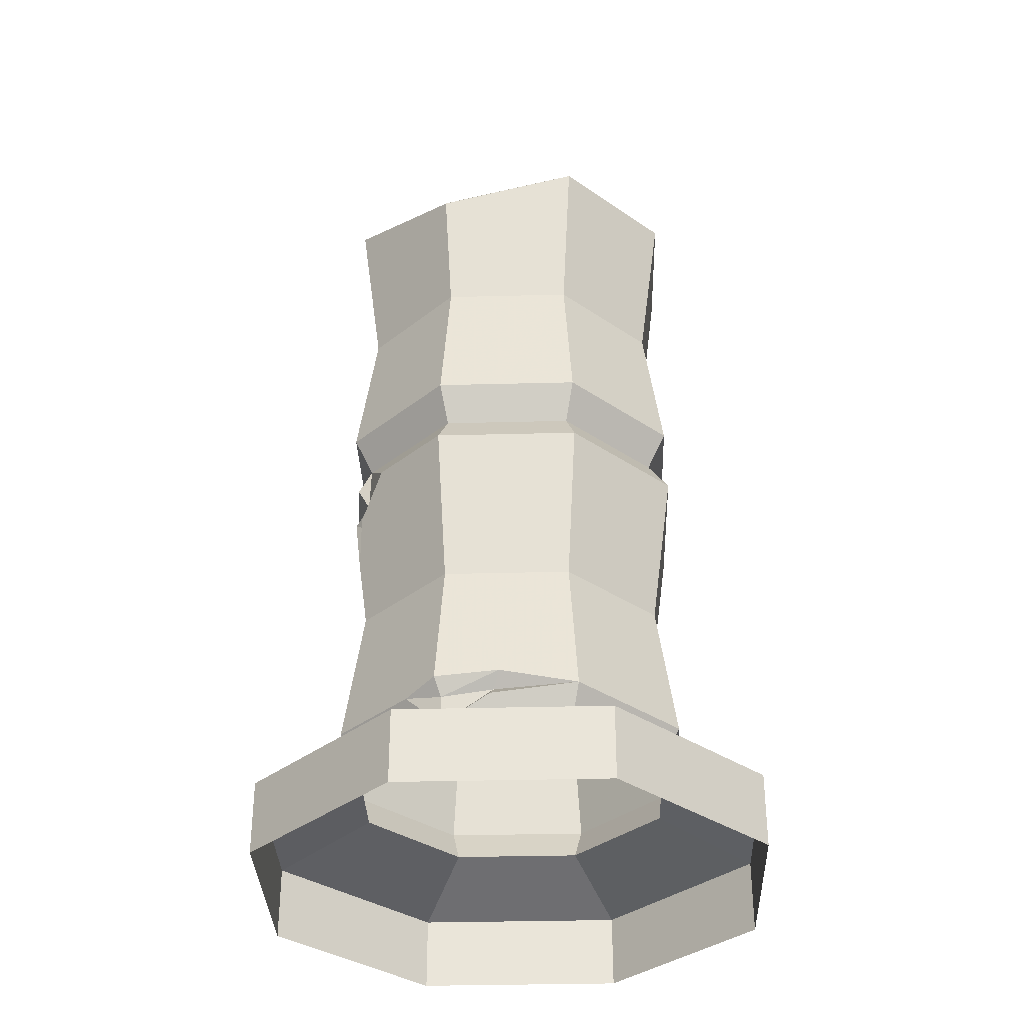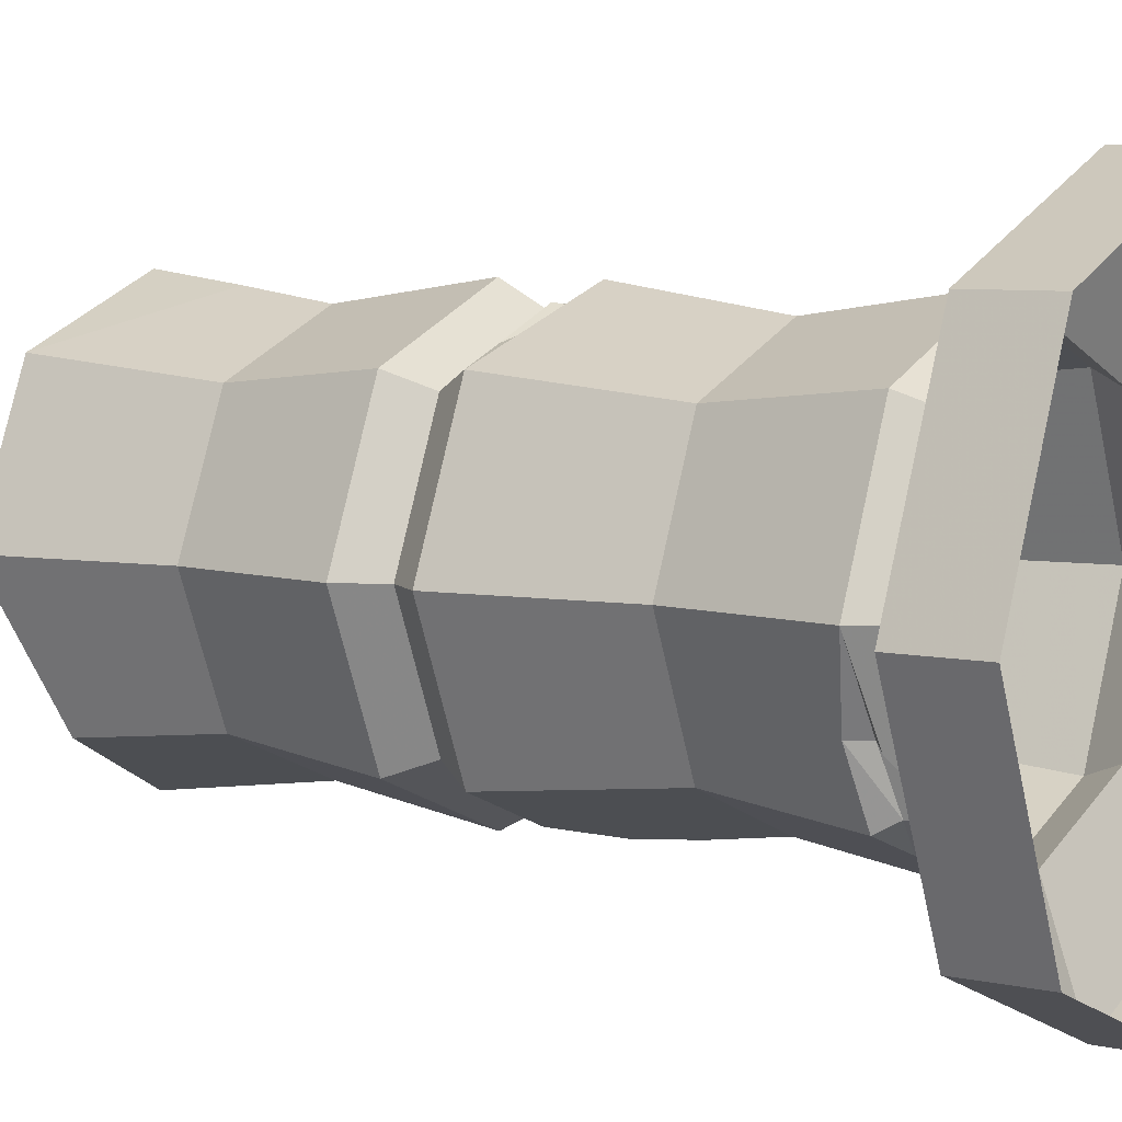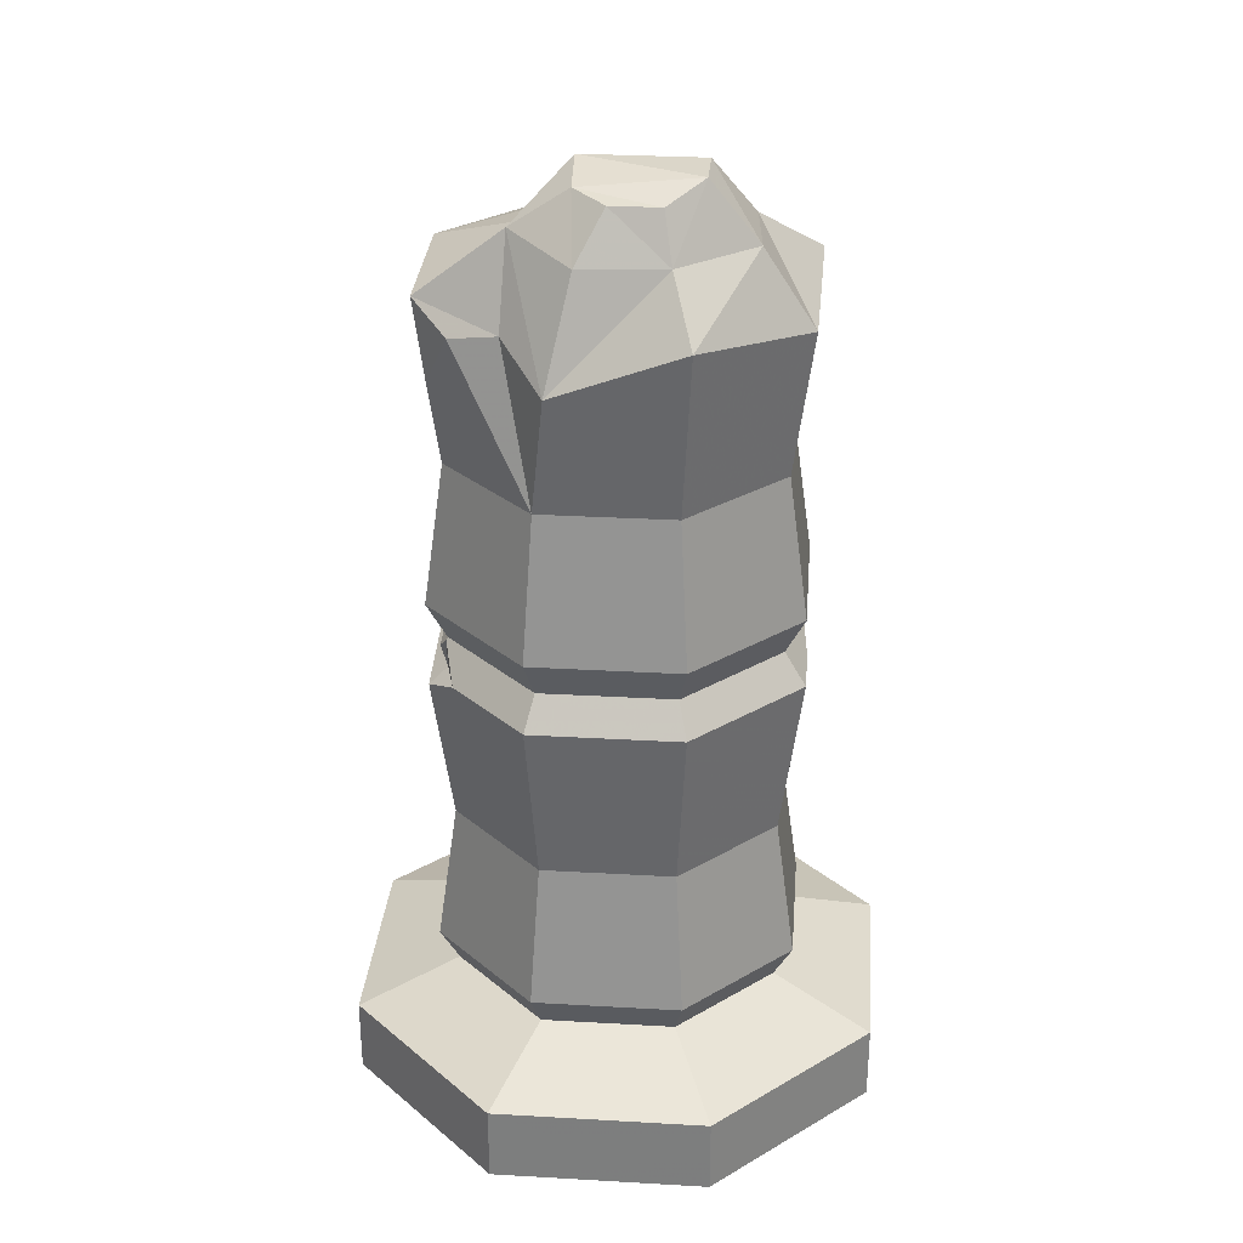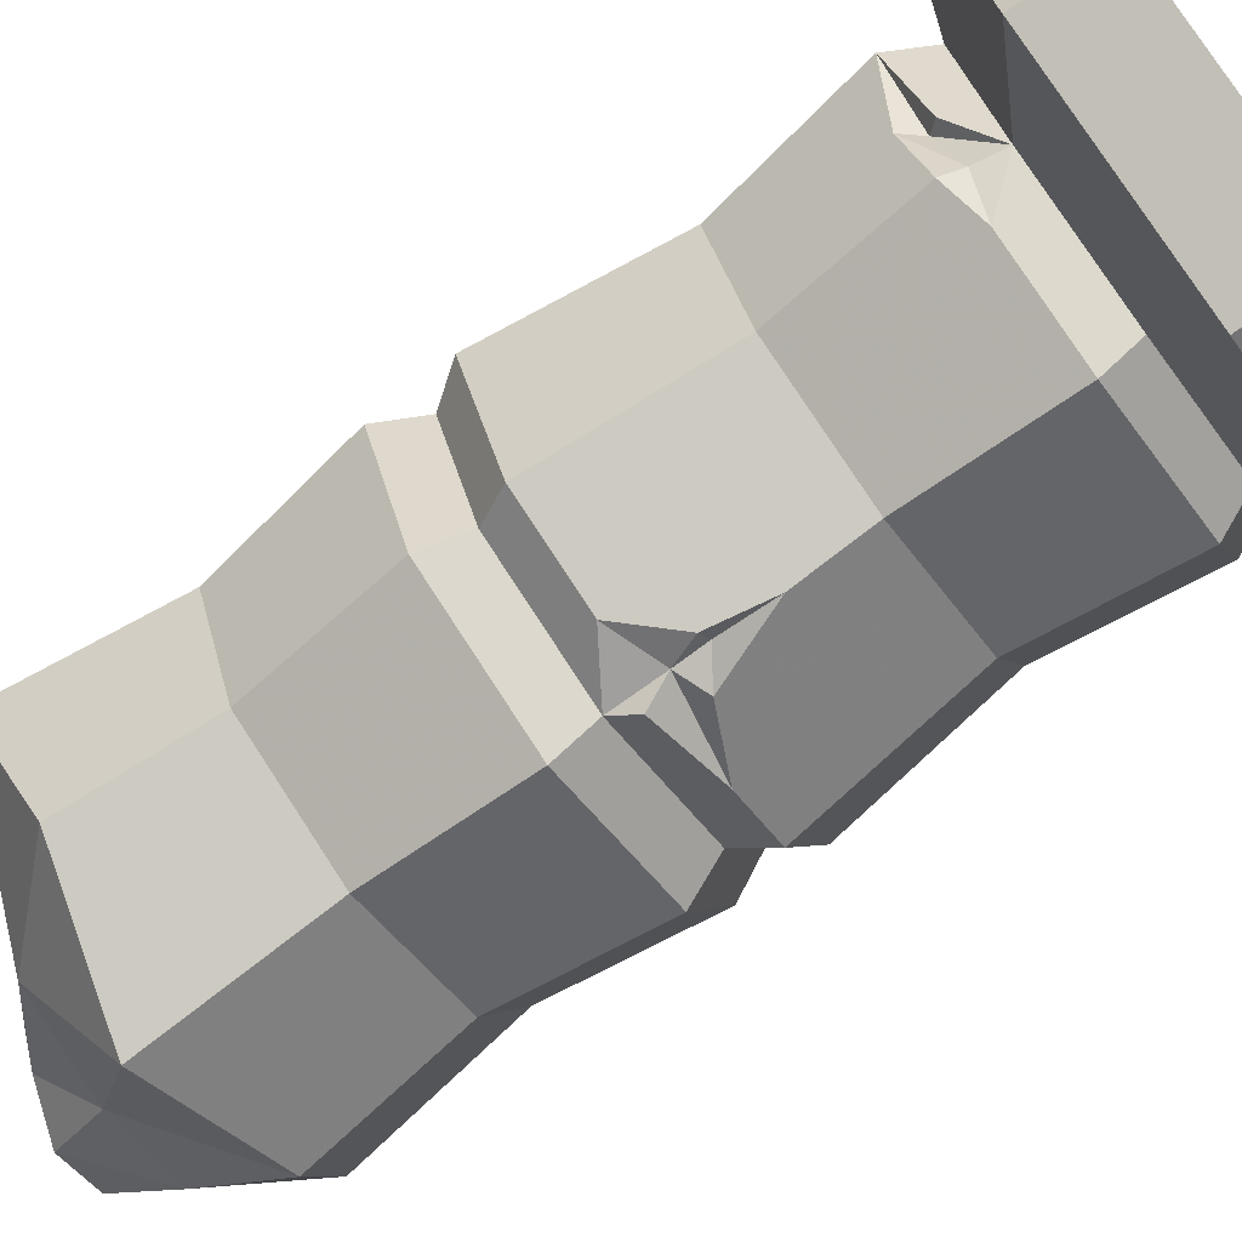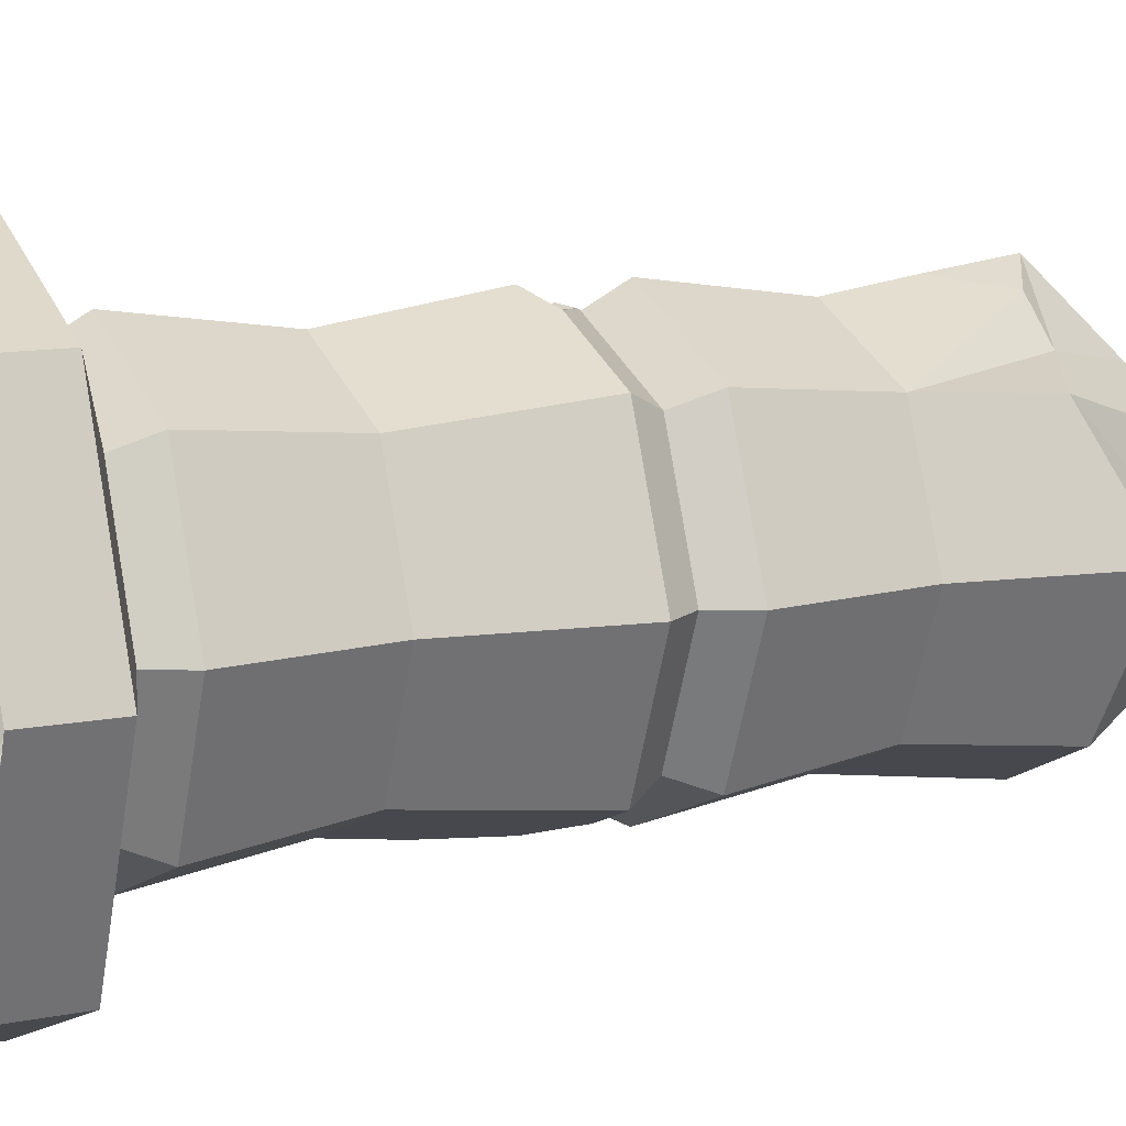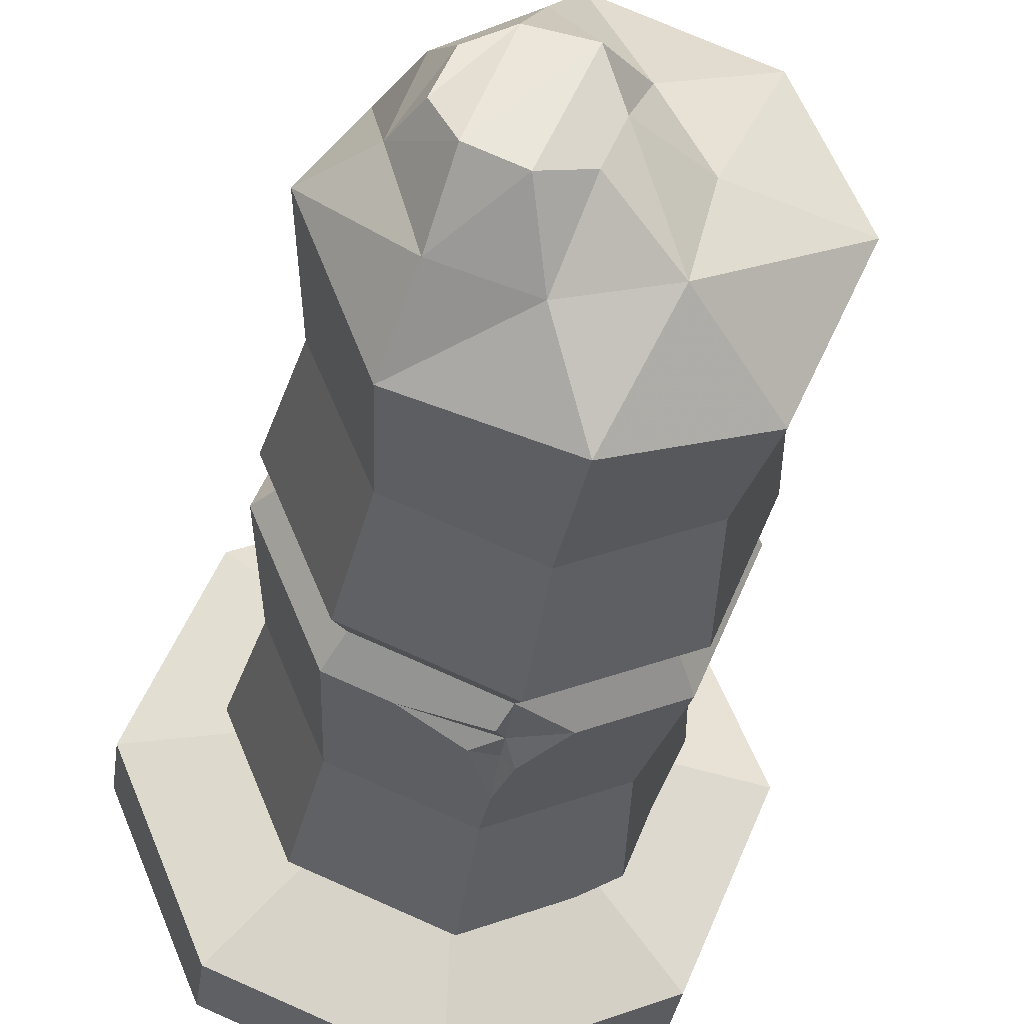
<metadata>
{"format":"obj","ext":"obj","renderer":"f3d","projection":"perspective","resolution":1024,"background":"white","views":[{"elev":-34.1,"azim":69.5,"up":"+Z"},{"elev":6.3,"azim":124.3,"up":"+Y"},{"elev":30.1,"azim":-107.7,"up":"+Z"},{"elev":-74.1,"azim":126.3,"up":"+Y"},{"elev":11.6,"azim":-115.8,"up":"+Y"},{"elev":-33.0,"azim":-7.9,"up":"+Y"}]}
</metadata>
<code>
g aiji_yewai_14_pillar_01b
v 25.35 -25.35 84.03
v 35.85 -1.2e-05 84.03
v 31.65 -8e-06 89.92
v 22.38 -22.38 89.92
v -35.85 3.9e-05 84.03
v -25.35 -25.35 84.03
v -22.38 -22.38 89.92
v -31.65 3.7e-05 89.92
v 35.85 -1.2e-05 84.03
v 25.35 -25.35 84.03
v 22.28 -22.28 53.51
v 31.5 -1.3e-05 53.51
v -25.35 -25.35 84.03
v -35.85 3.9e-05 84.03
v -31.5 3.1e-05 53.51
v -22.28 -22.28 53.51
v -3.1e-05 -35.46 26.98
v -2.4e-05 -31.5 53.51
v -25.08 -25.08 26.98
v -35.46 2.9e-05 26.98
v 35.46 -2.1e-05 26.98
v 28.36 -15.01 25.39
v 22.5 -22.5 20.43
v 31.82 -1.5e-05 20.43
v -2.7e-05 -31.82 20.43
v -3.1e-05 -35.46 26.98
v -25.08 -25.08 26.98
v -22.5 -22.5 20.43
v -35.46 2.9e-05 26.98
v -31.82 2.5e-05 20.43
v 25.35 25.35 84.03
v 22.38 22.38 89.92
v 31.65 -8e-06 89.92
v 35.85 -1.2e-05 84.03
v -35.85 3.9e-05 84.03
v -31.65 3.7e-05 89.92
v -22.38 22.38 89.92
v -25.35 25.35 84.03
v 22.28 22.28 53.51
v 25.35 25.35 84.03
v -25.35 25.35 84.03
v -22.28 22.28 53.51
v 35.46 -2.1e-05 26.98
v 25.08 25.08 26.98
v 22.28 22.28 53.51
v 31.5 -1.3e-05 53.51
v 25.08 25.08 26.98
v 1.9e-05 35.46 26.98
v 2.1e-05 31.5 53.51
v 22.28 22.28 53.51
v -25.08 25.08 26.98
v 31.82 -1.5e-05 20.43
v 22.5 22.5 20.43
v 22.5 22.5 20.43
v 1.3e-05 31.82 20.43
v 1.9e-05 35.46 26.98
v 25.08 25.08 26.98
v -22.5 22.5 20.43
v -25.08 25.08 26.98
v -31.82 2.5e-05 20.43
v -35.46 2.9e-05 26.98
v 24.7 -24.7 147.7
v 22.28 -22.28 123.6
v 31.5 -2e-06 123.6
v 35.85 0 154.1
v -9e-06 -35.85 154.1
v -1.1e-05 -31.5 123.6
v -24.96 -24.96 150.3
v -22.28 -22.28 123.6
v -35.85 5e-05 154.1
v -31.5 4.2e-05 123.6
v 35.46 -9e-06 97.09
v 25.08 -25.08 97.09
v -1.9e-05 -35.46 97.09
v -25.08 -25.08 97.09
v -35.46 4.1e-05 97.09
v 31.65 -8e-06 89.92
v 35.46 -9e-06 97.09
v 25.08 -25.08 97.09
v 22.38 -22.38 89.92
v -1.9e-05 -35.46 97.09
v -1.8e-05 -31.65 89.92
v -25.08 -25.08 97.09
v -22.38 -22.38 89.92
v -35.46 4.1e-05 97.09
v -31.65 3.7e-05 89.92
v 22.28 22.28 123.6
v 25.35 25.35 154.1
v 3.7e-05 33.66 138.8
v 4.1e-05 35.62 154.1
v -25.79 21.18 145.1
v -22.28 22.28 123.6
v 25.08 25.08 97.09
v 3.1e-05 35.46 97.09
v 3.3e-05 31.5 123.6
v -25.08 25.08 97.09
v 31.65 -8e-06 89.92
v 22.38 22.38 89.92
v 25.08 25.08 97.09
v 35.46 -9e-06 97.09
v 2.7e-05 31.65 89.92
v 3.1e-05 35.46 97.09
v -22.38 22.38 89.92
v -25.08 25.08 97.09
v -31.65 3.7e-05 89.92
v -35.46 4.1e-05 97.09
v 14.4 27.96 86.73
v 2.207 32.58 87.34
v 2.7e-05 31.65 89.92
v 2.7e-05 32.01 89.42
v -7.17 32.88 84.03
v -7.17 32.88 84.03
v 2.8e-05 35.43 81.08
v 25.35 25.35 84.03
v 17.9 -28.05 26.98
v 17.9 -28.05 26.98
v 24.88 -24.88 28.81
v 29.37 -13.6 30.06
v 35.46 -2.1e-05 26.98
v 51.59 -2.3e-05 13.63
v 36.48 36.48 13.63
v 22.5 22.5 20.43
v 31.82 -1.5e-05 20.43
v 2e-05 51.59 13.63
v 1.3e-05 31.82 20.43
v -36.48 36.48 13.63
v -22.5 22.5 20.43
v -51.59 2.6e-05 13.63
v -31.82 2.5e-05 20.43
v -36.48 -36.48 13.63
v -22.5 -22.5 20.43
v -3.7e-05 -51.59 13.63
v -2.7e-05 -31.82 20.43
v 36.48 -36.48 13.63
v 22.5 -22.5 20.43
v 51.59 -2.3e-05 13.63
v 36.48 36.48 -0.5659
v 36.48 36.48 13.63
v 51.59 -2.3e-05 13.63
v 51.59 -2.8e-05 -0.5659
v 1.7e-05 51.59 -0.5659
v 2e-05 51.59 13.63
v -36.48 36.48 -0.5659
v -36.48 36.48 13.63
v 2e-05 51.59 13.63
v 1.7e-05 51.59 -0.5659
v -51.59 2.9e-05 -0.5659
v -51.59 2.6e-05 13.63
v -36.48 -36.48 -0.5659
v -36.48 -36.48 13.63
v -51.59 2.6e-05 13.63
v -51.59 2.9e-05 -0.5659
v -4e-05 -51.59 -0.5659
v -3.7e-05 -51.59 13.63
v 36.48 -36.48 -0.5659
v 36.48 -36.48 13.63
v -3.7e-05 -51.59 13.63
v -4e-05 -51.59 -0.5659
v 51.59 -2.8e-05 -0.5659
v 51.59 -2.3e-05 13.63
v -1.8e-05 -31.65 89.92
v 8.977 -32.13 84.03
v 2.009 -33.89 76.09
v 8.977 -32.13 84.03
v -4.837 -33.13 78.98
v -15.39 -29.48 84.03
v -15.39 -29.48 84.03
v -1.958 -33.75 85.85
v -2.3e-05 -33.31 66.17
v -4.842 -31.91 70.47
v -7.979 31.88 149.5
f 1 2 3
f 3 4 1
f 5 6 7
f 7 8 5
f 9 10 11
f 11 12 9
f 13 14 15
f 15 16 13
f 17 18 16
f 16 19 17
f 19 16 15
f 15 20 19
f 21 22 23
f 23 24 21
f 25 26 27
f 27 28 25
f 28 27 29
f 29 30 28
f 31 32 33
f 33 34 31
f 35 36 37
f 37 38 35
f 9 12 39
f 39 40 9
f 41 42 15
f 15 14 41
f 43 44 45
f 45 46 43
f 47 48 49
f 49 50 47
f 48 51 42
f 42 49 48
f 51 20 15
f 15 42 51
f 52 53 44
f 44 43 52
f 54 55 56
f 56 57 54
f 55 58 59
f 59 56 55
f 58 60 61
f 61 59 58
f 62 63 64
f 64 65 62
f 66 67 63
f 63 62 66
f 68 69 67
f 67 66 68
f 70 71 69
f 69 68 70
f 72 64 63
f 63 73 72
f 73 63 67
f 67 74 73
f 74 67 69
f 69 75 74
f 75 69 71
f 71 76 75
f 77 78 79
f 79 80 77
f 80 79 81
f 81 82 80
f 82 81 83
f 83 84 82
f 84 83 85
f 85 86 84
f 65 64 87
f 87 88 65
f 89 90 88
f 88 87 89
f 91 92 71
f 71 70 91
f 72 93 87
f 87 64 72
f 93 94 95
f 95 87 93
f 94 96 92
f 92 95 94
f 96 76 71
f 71 92 96
f 97 98 99
f 99 100 97
f 98 101 102
f 102 99 98
f 101 103 104
f 104 102 101
f 103 105 106
f 106 104 103
f 107 108 32
f 109 110 111
f 111 37 109
f 112 113 49
f 49 42 112
f 113 114 50
f 50 49 113
f 112 42 41
f 37 111 38
f 107 32 31
f 32 108 109
f 23 115 26
f 26 25 23
f 17 116 117
f 117 18 17
f 11 117 118
f 118 12 11
f 18 117 11
f 12 118 119
f 120 121 122
f 122 123 120
f 121 124 125
f 125 122 121
f 124 126 127
f 127 125 124
f 126 128 129
f 129 127 126
f 128 130 131
f 131 129 128
f 130 132 133
f 133 131 130
f 132 134 135
f 135 133 132
f 134 136 123
f 123 135 134
f 137 138 139
f 139 140 137
f 141 142 138
f 138 137 141
f 143 144 145
f 145 146 143
f 147 148 144
f 144 143 147
f 149 150 151
f 151 152 149
f 153 154 150
f 150 149 153
f 155 156 157
f 157 158 155
f 159 160 156
f 156 155 159
f 161 162 4
f 163 11 10
f 10 164 163
f 13 16 165
f 165 166 13
f 7 6 167
f 167 168 7
f 11 169 18
f 11 163 169
f 18 169 170
f 170 16 18
f 165 16 170
f 7 168 161
f 4 162 1
f 89 171 90
f 92 171 89
f 89 87 95
f 92 89 95
g aiji_yewai_14_pillar_01b
v 8.977 -32.13 84.03
v -1.8e-05 -31.65 89.92
v 0.01623 -31.96 81.02
v -1.958 -33.75 85.85
v -15.39 -29.48 84.03
v 0.01623 -31.96 81.02
v 2.009 -33.89 76.09
v 0.02285 -31.73 75.68
v -2.3e-05 -33.31 66.17
v -4.837 -33.13 78.98
v -4.842 -31.91 70.47
v 23.51 -22.96 25.47
v 26.88 -13.69 27.15
v 29.37 -13.6 30.06
v 24.88 -24.88 28.81
v 17.9 -28.05 26.98
v 22.5 -22.5 20.43
v 25.35 25.35 84.03
v 2.6e-05 31.81 84.03
v 14.4 27.96 86.73
v -7.17 32.88 84.03
v 2.7e-05 32.01 89.42
v 25.35 25.35 84.03
v 2.8e-05 35.43 81.08
v 2.6e-05 31.81 84.03
v -7.17 32.88 84.03
v -22.28 22.28 123.6
v -13.26 24.57 151.1
v -7.979 31.88 149.5
v 2.207 32.58 87.34
v 2.7e-05 31.65 89.92
v 28.36 -15.01 25.39
v 35.46 -2.1e-05 26.98
v -1.958 -33.75 85.85
v 0.01623 -31.96 81.02
v -1.8e-05 -31.65 89.92
v -15.39 -29.48 84.03
v 24.7 -24.7 147.7
v 35.85 0 154.1
v 9.979 -16.6 164
v -6.62 -21.18 164.3
v -9e-06 -35.85 154.1
v -21.1 -16.6 164.4
v -24.96 -24.96 150.3
v -25.84 1.5e-05 164.3
v -35.85 5e-05 154.1
v 14.22 -1.2e-05 163
v 25.35 25.35 154.1
v 6.994 14.59 162
v 4.1e-05 35.62 154.1
v -6.62 21.26 166.6
v -20.78 14.64 164.1
v -25.79 21.18 145.1
v 1.807 -1.8e-05 172.8
v -1.631 -8.3 172.8
v -9.93 -11.74 175.6
v -18.23 -8.3 175.6
v -21.67 -1e-06 172.8
v -1.631 8.3 175.6
v -11 11.74 173.7
v -18.23 8.3 172.8
f 172 173 174
f 175 176 177
f 178 179 180
f 181 182 180
f 180 179 181
f 183 184 185
f 185 186 183
f 186 187 183
f 183 187 188
f 189 190 191
f 190 192 193
f 194 195 196
f 196 195 197
f 198 199 200
f 201 190 193
f 193 202 201
f 191 190 201
f 184 183 188
f 188 203 184
f 185 184 204
f 184 203 204
f 205 206 207
f 181 179 174
f 174 208 181
f 174 179 178
f 178 172 174
f 209 210 211
f 211 212 213
f 213 209 211
f 212 214 215
f 215 213 212
f 214 216 217
f 217 215 214
f 218 210 219
f 219 220 218
f 220 219 221
f 221 222 220
f 221 199 222
f 216 223 224
f 224 217 216
f 225 226 211
f 211 218 225
f 226 227 212
f 212 211 226
f 227 228 214
f 214 212 227
f 228 229 216
f 216 214 228
f 225 218 220
f 220 230 225
f 230 220 222
f 222 231 230
f 231 222 223
f 223 232 231
f 232 223 216
f 216 229 232
f 225 230 227
f 227 226 225
f 230 231 228
f 228 227 230
f 231 232 229
f 229 228 231
f 221 200 199
f 211 210 218
f 222 199 224
f 224 223 222
f 199 198 224

</code>
